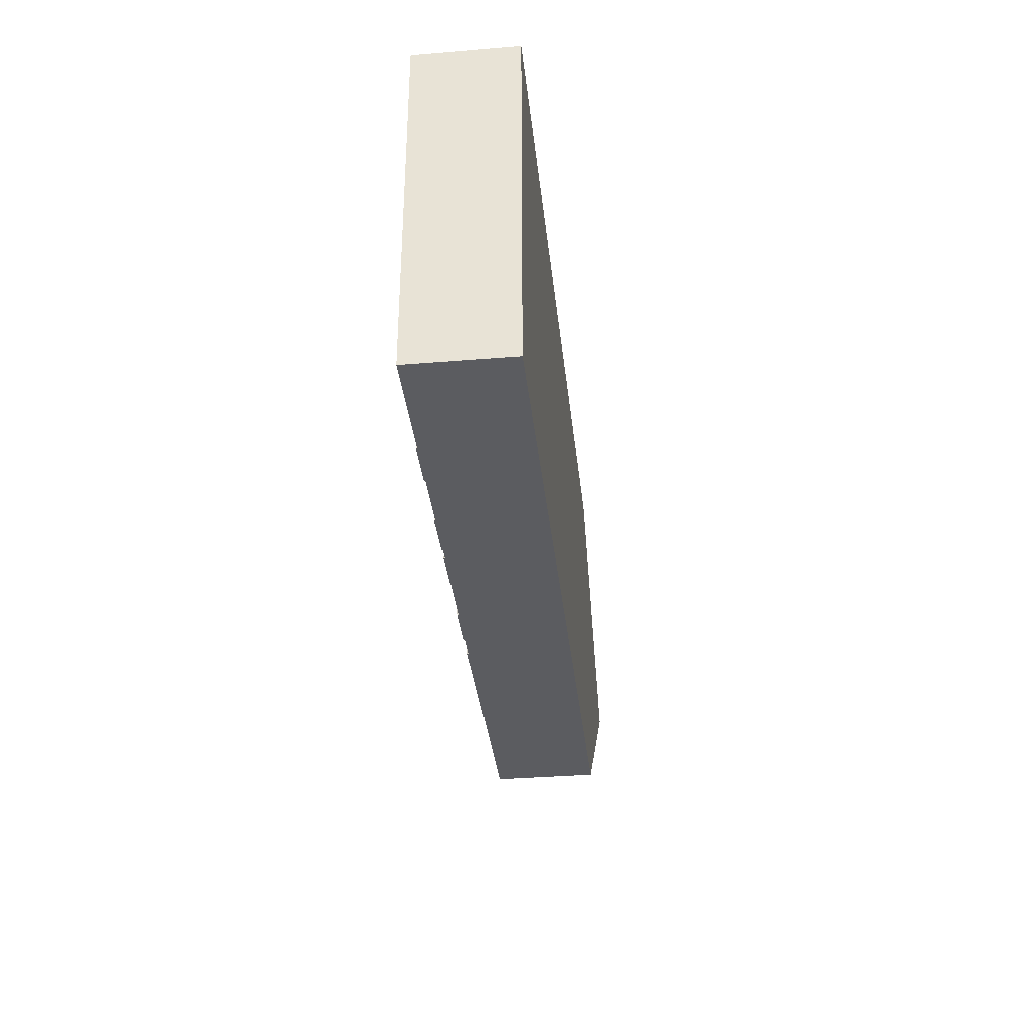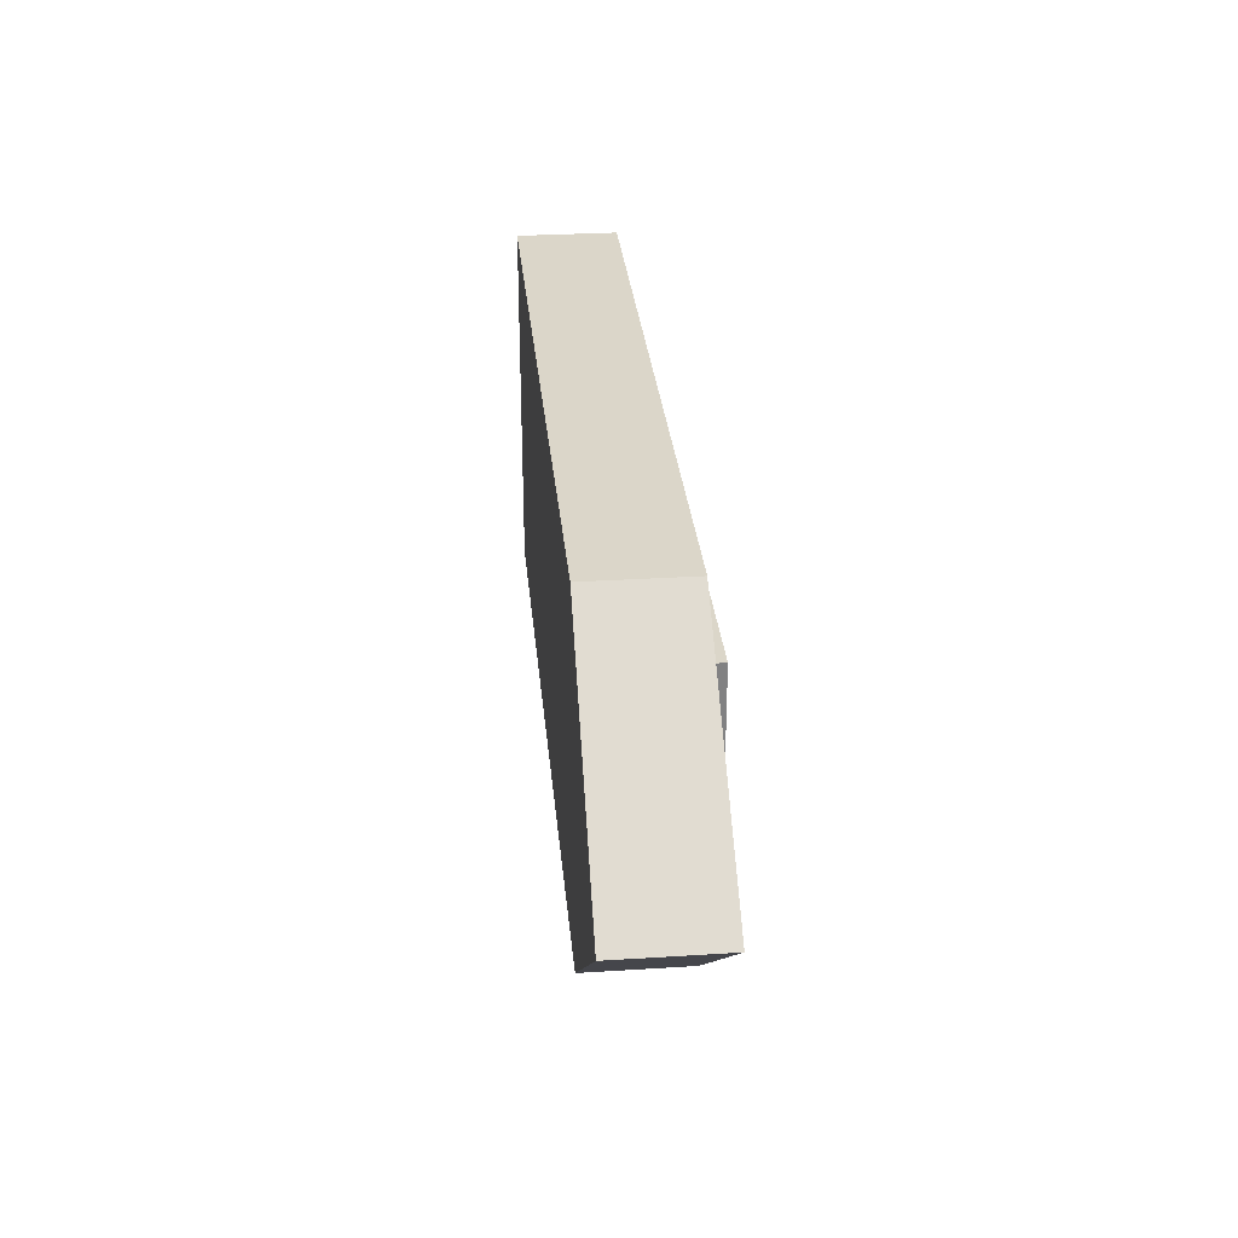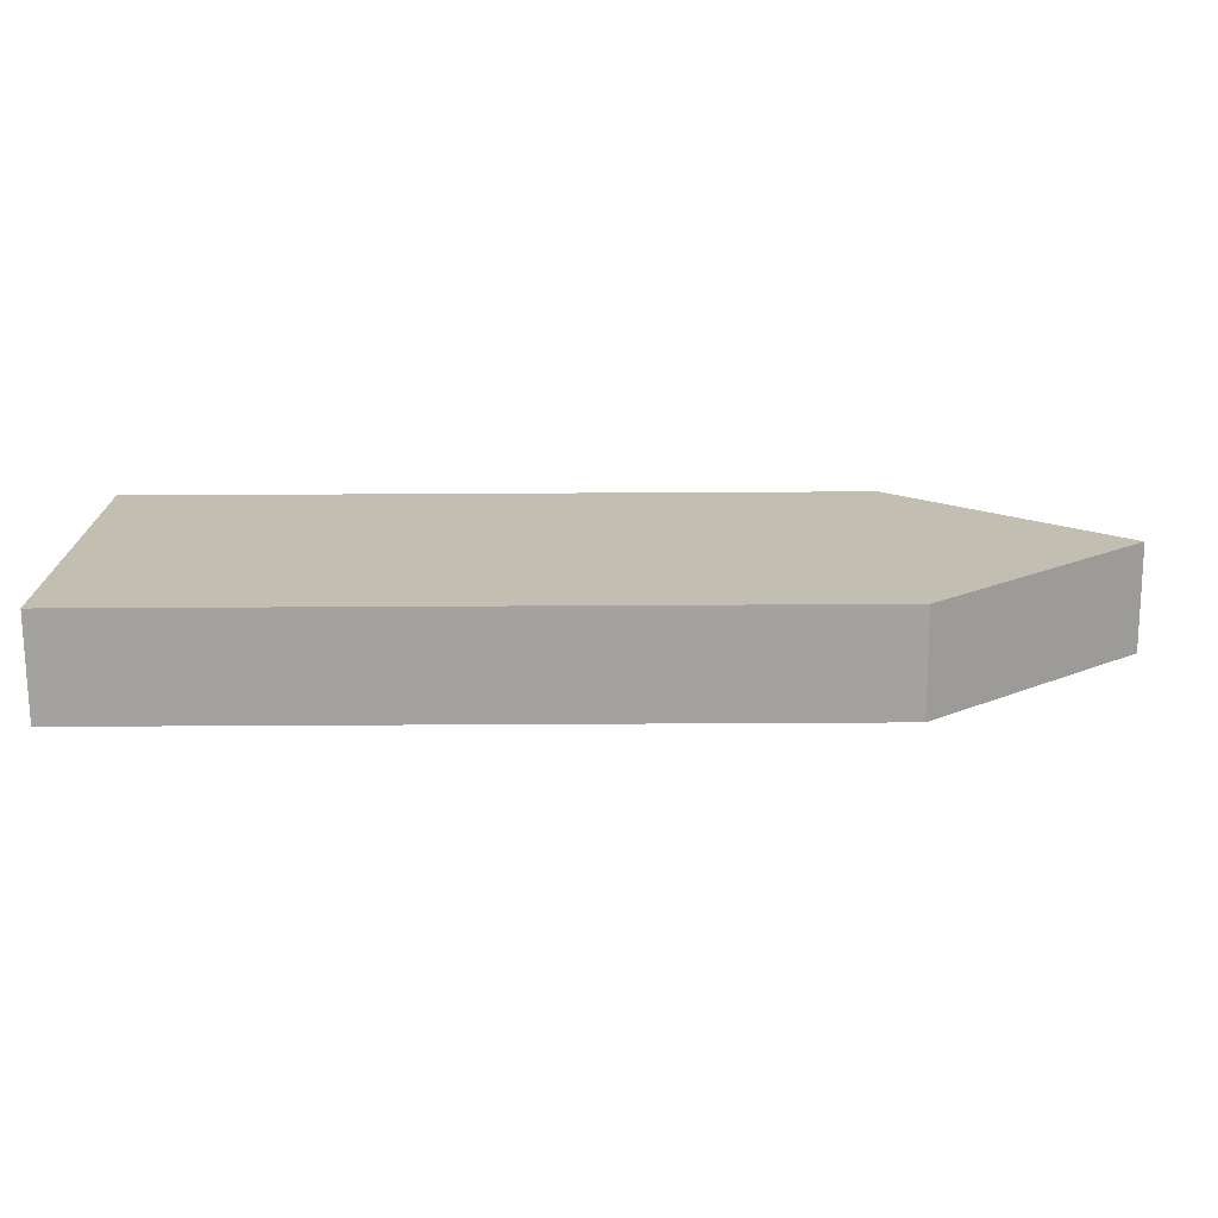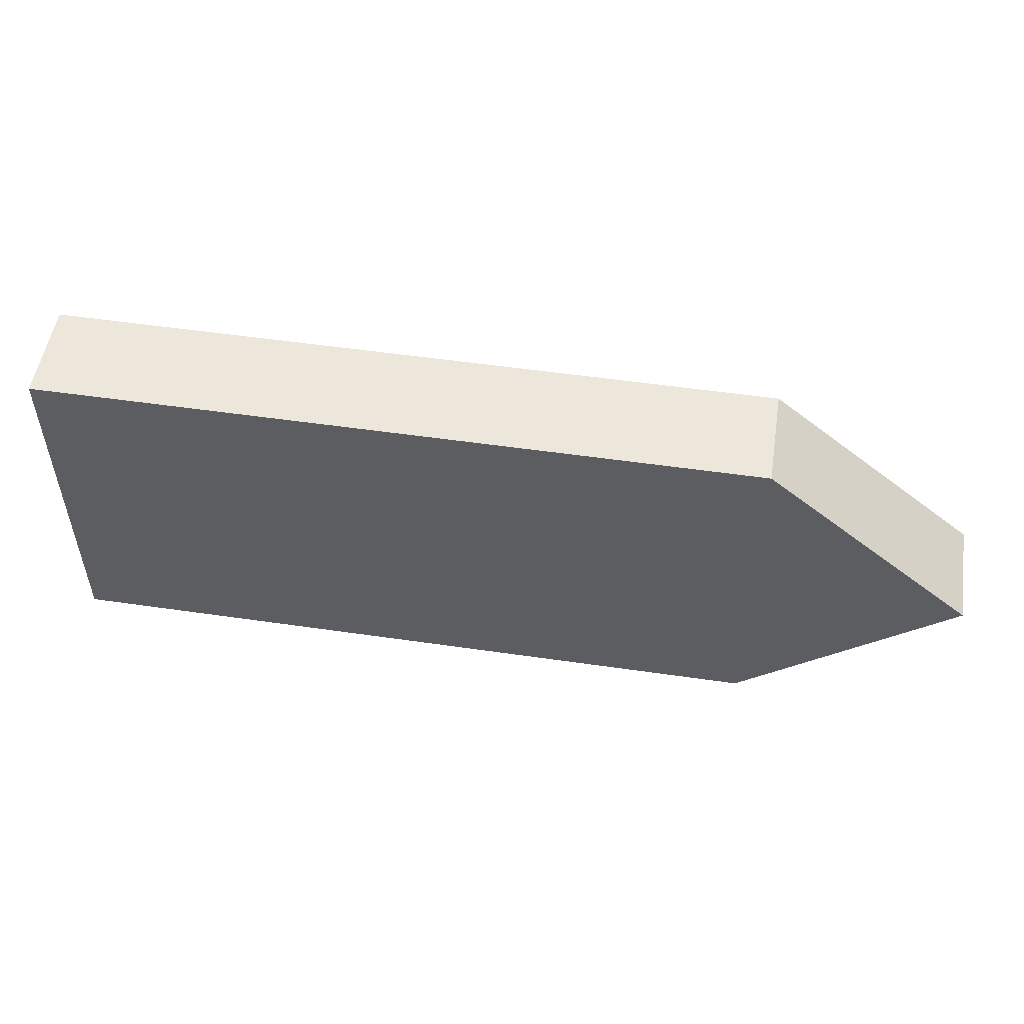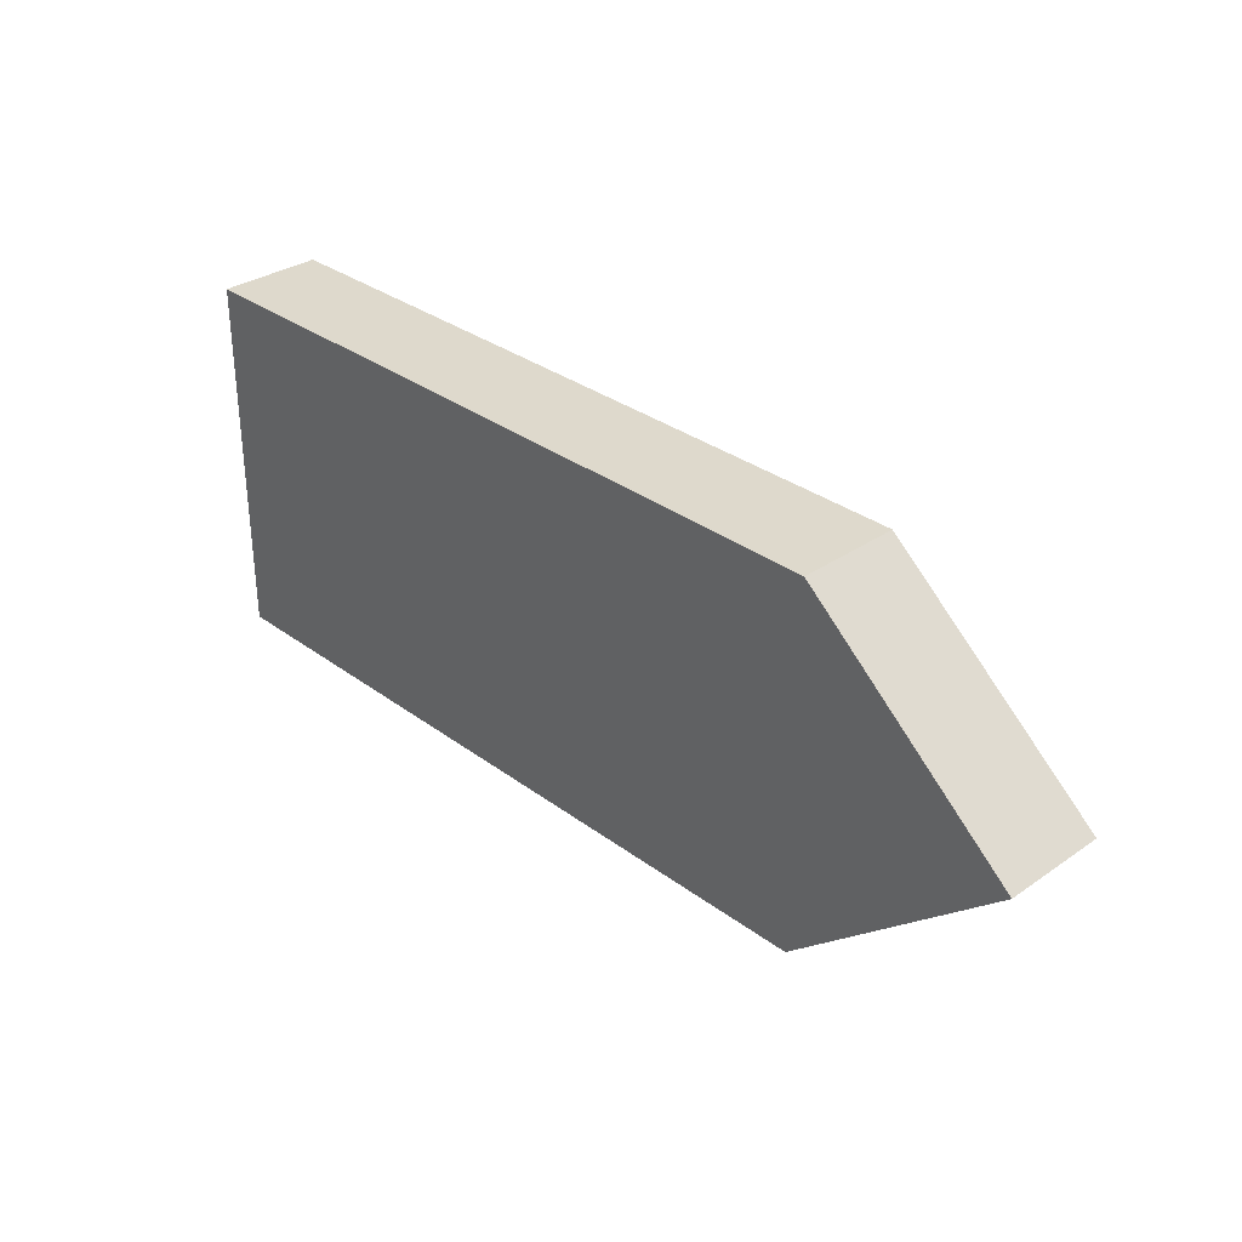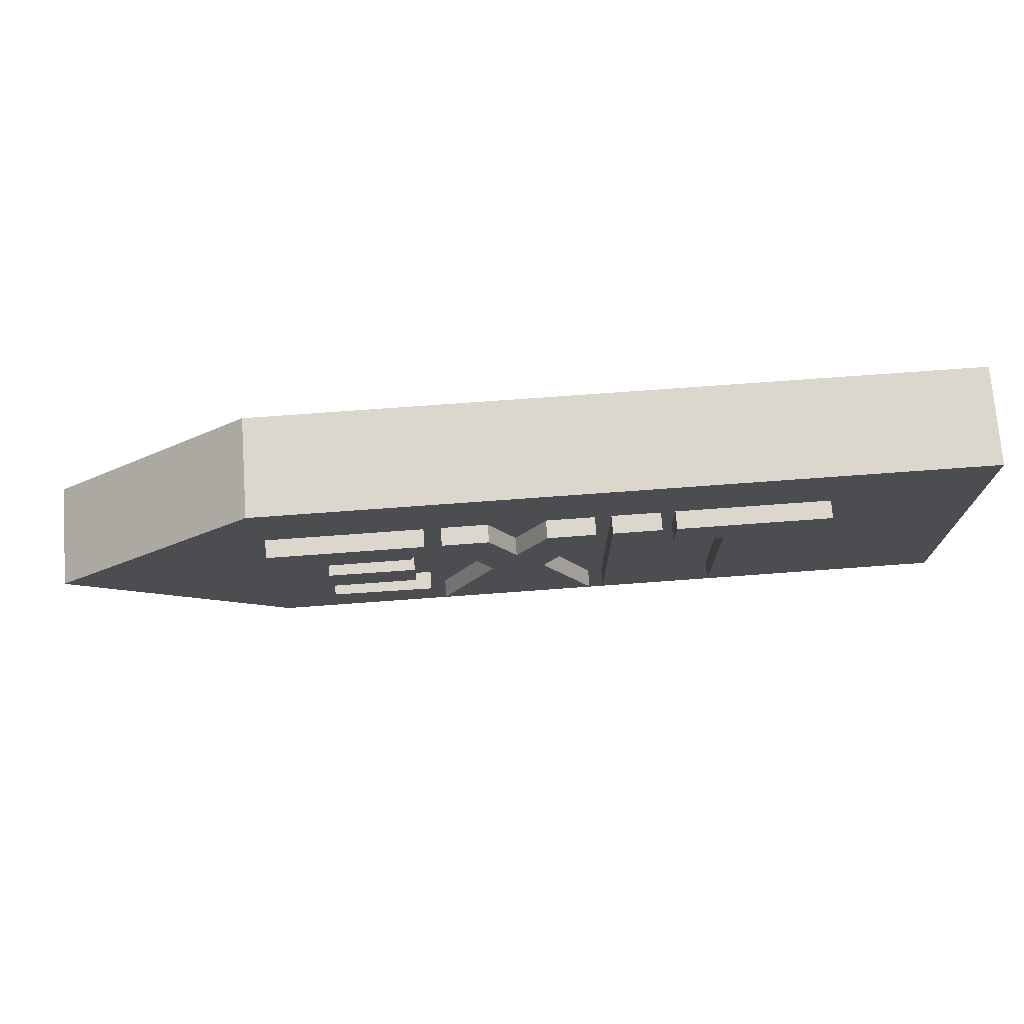
<metadata>
{"format":"obj","ext":"obj","renderer":"f3d","projection":"perspective","resolution":1024,"background":"white","views":[{"elev":-34.9,"azim":96.2,"up":"+Y"},{"elev":29.8,"azim":-95.3,"up":"+Y"},{"elev":-72.6,"azim":-179.7,"up":"+Y"},{"elev":52.6,"azim":-171.1,"up":"+Y"},{"elev":32.1,"azim":-134.0,"up":"+Y"},{"elev":73.4,"azim":-4.2,"up":"+Y"}]}
</metadata>
<code>
v -0.4045 0.4978 -0.06971
v -0.4045 0.4978 0.06971
v 0.6009 0.4978 0.06971
v 0.6009 0.4978 -0.06971
v -0.4045 -0.002217 -0.06971
v -0.4045 -0.002217 0.06971
v 0.6009 -0.002217 0.06971
v 0.6009 -0.002217 -0.06971
v -0.6991 0.2478 0.07305
v -0.6991 0.2478 -0.06971
v 0.6009 0.3979 0.06971
v 0.6009 0.111 0.06971
v -0.3927 0.3868 0.06971
v -0.3918 0.09992 0.06971
v -0.1973 0.09992 0.06971
v -0.1753 0.3868 0.06971
v -0.1973 0.3263 0.06971
v -0.316 0.3254 0.06971
v -0.3169 0.2704 0.06971
v -0.1945 0.2695 0.06971
v -0.1954 0.2126 0.06971
v -0.3169 0.2126 0.06971
v -0.3178 0.1605 0.06971
v -0.1753 0.1567 0.06971
v -0.1516 0.3868 0.06971
v -0.1552 0.09992 0.06971
v -0.08219 0.2471 0.06971
v -0.006393 0.3868 0.06971
v -0.08676 0.3868 0.06971
v -0.0484 0.3105 0.06971
v -0.006392 0.09992 0.06971
v -0.08584 0.09992 0.06971
v -0.04749 0.1763 0.06971
v 0.06301 0.09992 0.06971
v 0.06119 0.3868 0.06971
v -0.009132 0.2452 0.06971
v 0.0831 0.09992 0.06971
v 0.08402 0.3868 0.06971
v 0.1525 0.3868 0.06971
v 0.1534 0.09992 0.06971
v 0.1726 0.3868 0.06971
v 0.2429 0.09992 0.06971
v 0.1726 0.3235 0.06971
v 0.2429 0.3244 0.06971
v 0.3881 0.3868 0.06971
v 0.3141 0.09992 0.06971
v 0.3881 0.3226 0.06971
v 0.3169 0.3235 0.06971
v -0.1753 0.3868 0.09503
v -0.3927 0.3868 0.09503
v -0.1973 0.09992 0.09503
v -0.3918 0.09992 0.09503
v -0.1973 0.3263 0.09503
v -0.316 0.3254 0.09503
v -0.3169 0.2704 0.09503
v -0.1945 0.2695 0.09503
v -0.1954 0.2126 0.09503
v -0.3169 0.2126 0.09503
v -0.3178 0.1605 0.09503
v -0.1753 0.1567 0.09503
v -0.08676 0.3868 0.09503
v -0.1516 0.3868 0.09503
v -0.08584 0.09992 0.09503
v -0.1552 0.09992 0.09503
v -0.08219 0.2471 0.09503
v 0.06119 0.3868 0.09503
v -0.006393 0.3868 0.09503
v -0.0484 0.3105 0.09503
v 0.06301 0.09992 0.09503
v -0.006392 0.09992 0.09503
v -0.04749 0.1763 0.09503
v -0.009132 0.2452 0.09503
v 0.1534 0.09992 0.09503
v 0.0831 0.09992 0.09503
v 0.1525 0.3868 0.09503
v 0.08402 0.3868 0.09503
v 0.3881 0.3868 0.09503
v 0.1726 0.3868 0.09503
v 0.3141 0.09992 0.09503
v 0.2429 0.09992 0.09503
v 0.1726 0.3235 0.09503
v 0.2429 0.3244 0.09503
v 0.3881 0.3226 0.09503
v 0.3169 0.3235 0.09503
f 2 4 1
f 8 6 5
f 6 2 9
f 5 10 1
f 12 8 4
f 58 55 52
f 20 57 21
f 34 70 31
f 39 73 40
f 19 56 20
f 68 65 72
f 75 74 73
f 84 77 82
f 45 78 77
f 21 58 22
f 46 80 42
f 33 63 32
f 23 58 59
f 43 78 41
f 31 71 33
f 24 59 60
f 44 81 43
f 24 51 15
f 42 82 44
f 16 50 49
f 25 61 29
f 15 52 14
f 35 72 36
f 32 64 26
f 14 50 13
f 36 69 34
f 27 62 25
f 45 83 47
f 40 74 37
f 27 64 65
f 47 84 48
f 38 75 39
f 28 66 35
f 48 79 46
f 16 53 17
f 37 76 38
f 17 54 18
f 30 61 68
f 18 55 19
f 30 67 28
f 6 10 5
f 10 2 1
f 1 8 5
f 12 11 2
f 19 22 14
f 36 33 27
f 38 40 37
f 45 48 44
f 2 3 4
f 8 7 6
f 11 12 4
f 7 8 12
f 4 3 11
f 52 51 59
f 51 60 59
f 53 49 54
f 54 49 50
f 50 52 55
f 58 57 56
f 52 59 58
f 55 54 50
f 58 56 55
f 20 56 57
f 34 69 70
f 39 75 73
f 19 55 56
f 70 69 71
f 72 66 68
f 68 61 62
f 66 67 68
f 71 69 72
f 64 63 71
f 68 62 65
f 65 64 71
f 71 72 65
f 75 76 74
f 80 79 84
f 84 83 77
f 77 78 82
f 82 80 84
f 78 81 82
f 45 41 78
f 21 57 58
f 46 79 80
f 33 71 63
f 23 22 58
f 43 81 78
f 31 70 71
f 24 23 59
f 44 82 81
f 24 60 51
f 42 80 82
f 16 13 50
f 25 62 61
f 15 51 52
f 35 66 72
f 32 63 64
f 14 52 50
f 36 72 69
f 27 65 62
f 45 77 83
f 40 73 74
f 27 26 64
f 47 83 84
f 38 76 75
f 28 67 66
f 48 84 79
f 16 49 53
f 37 74 76
f 17 53 54
f 30 29 61
f 18 54 55
f 30 68 67
f 6 9 10
f 10 9 2
f 1 4 8
f 3 2 11
f 6 7 12
f 12 2 6
f 13 16 18
f 16 17 18
f 24 15 23
f 23 15 14
f 14 13 19
f 19 20 22
f 13 18 19
f 22 23 14
f 20 21 22
f 27 25 30
f 30 28 35
f 25 29 30
f 32 26 33
f 34 31 33
f 33 26 27
f 27 30 36
f 36 34 33
f 30 35 36
f 38 39 40
f 43 41 44
f 45 47 48
f 48 46 42
f 44 41 45
f 48 42 44

</code>
